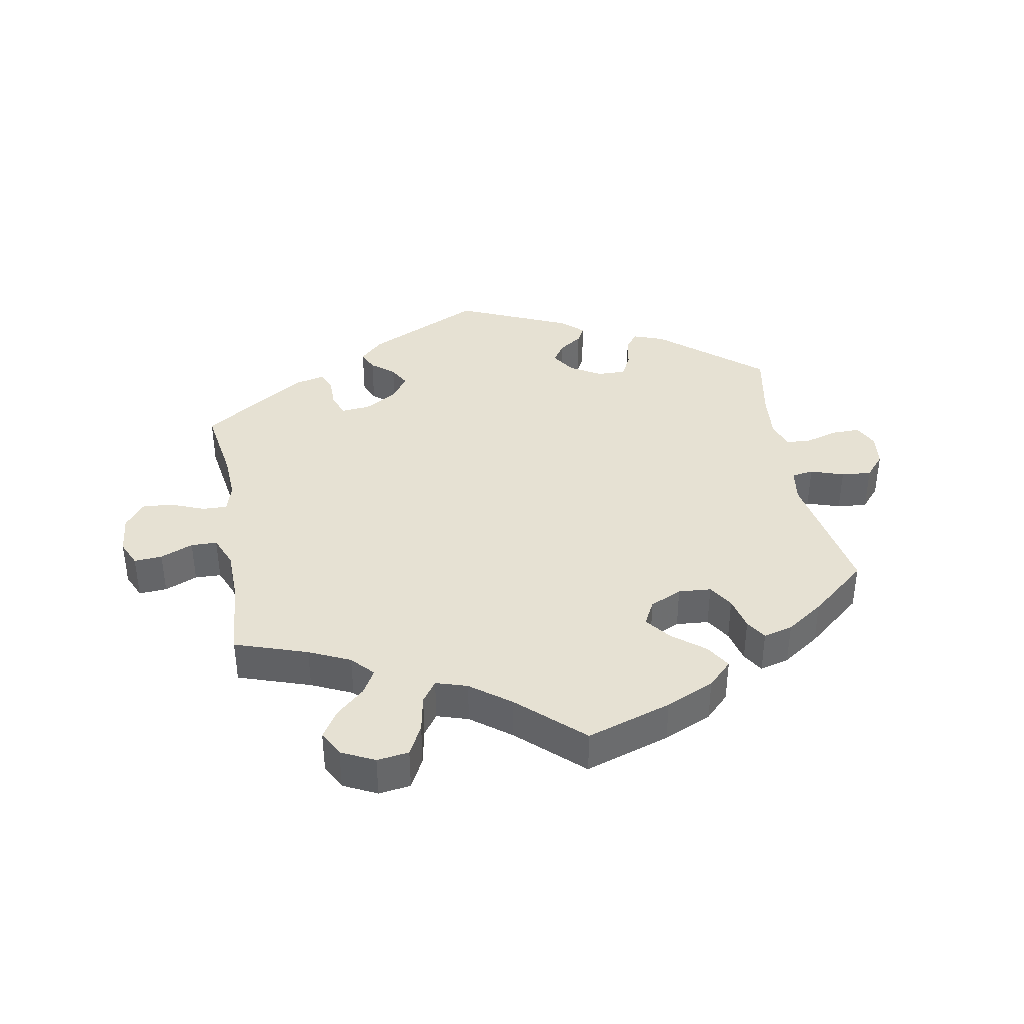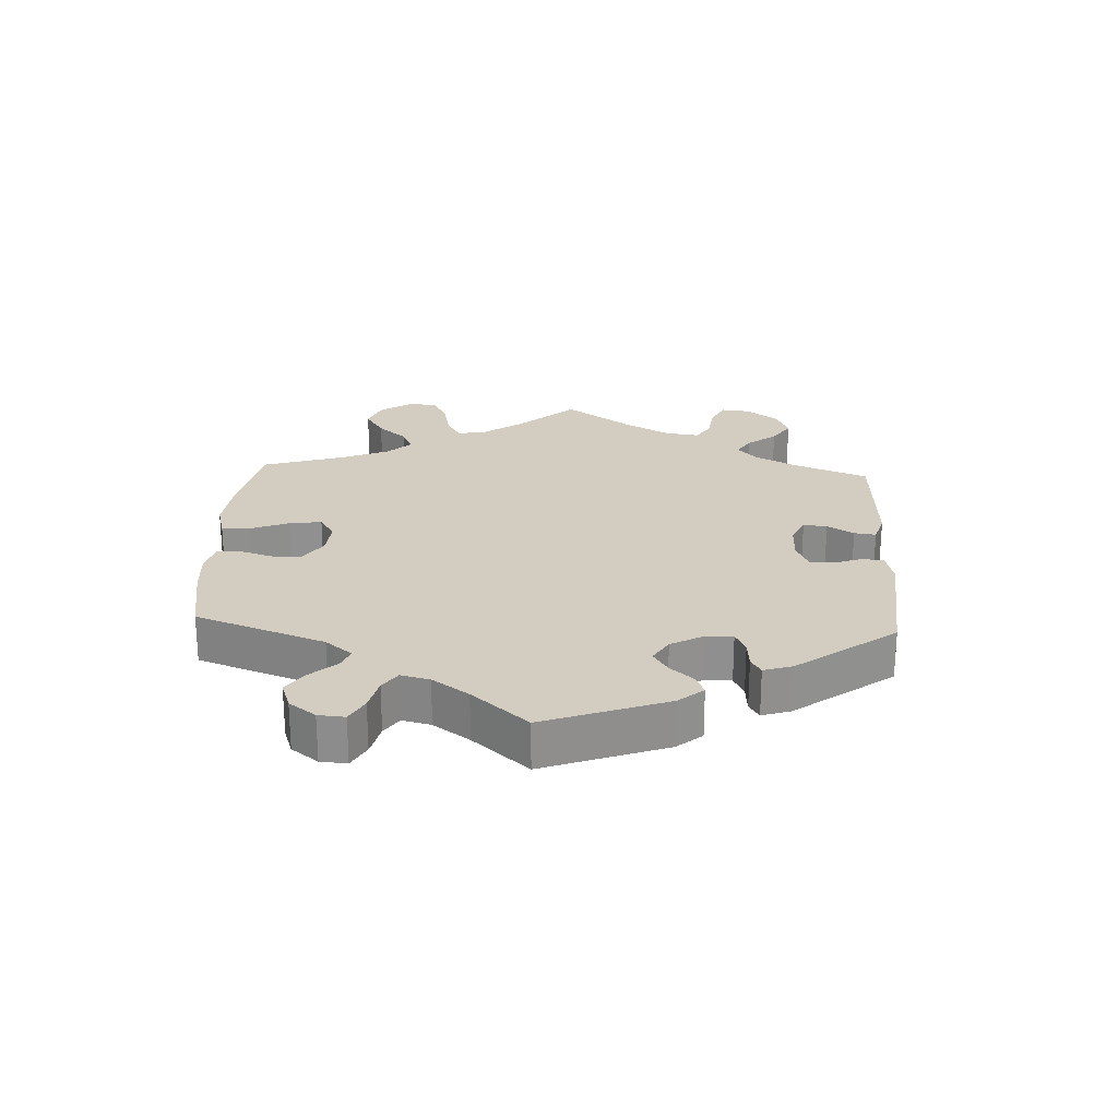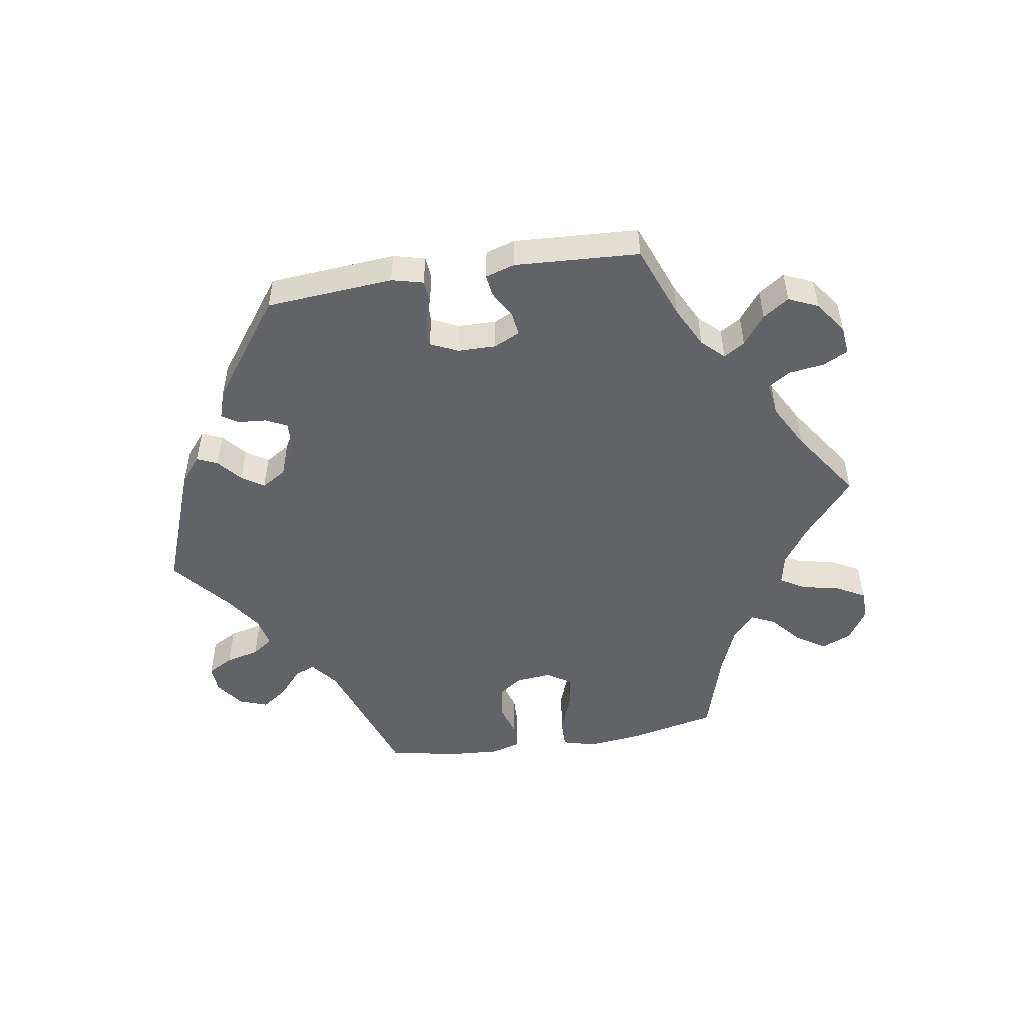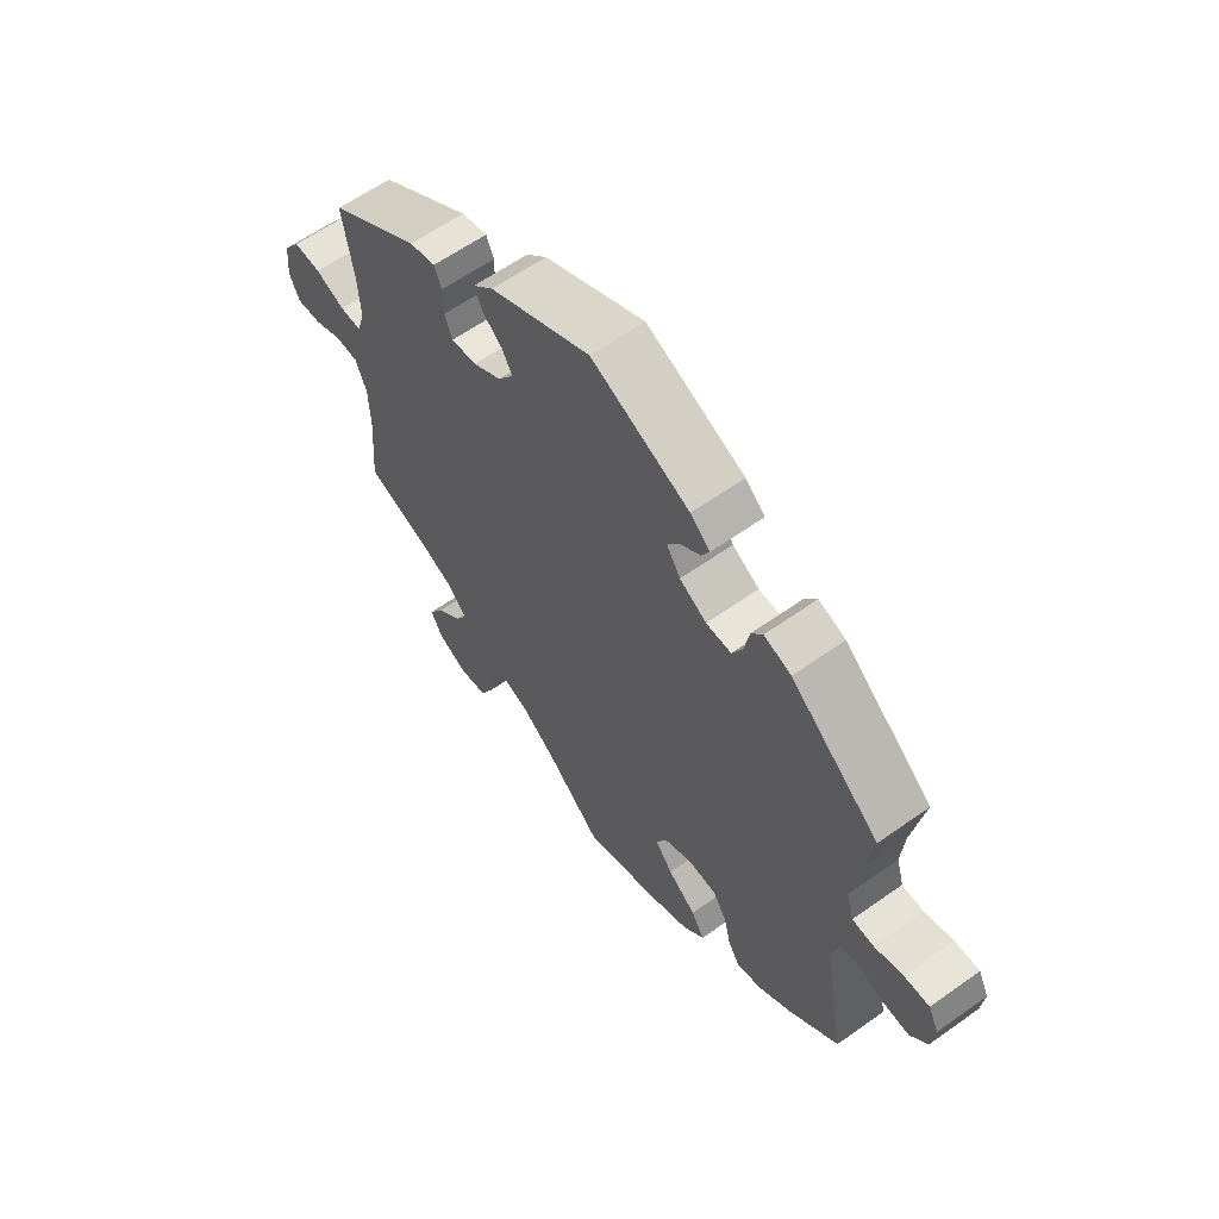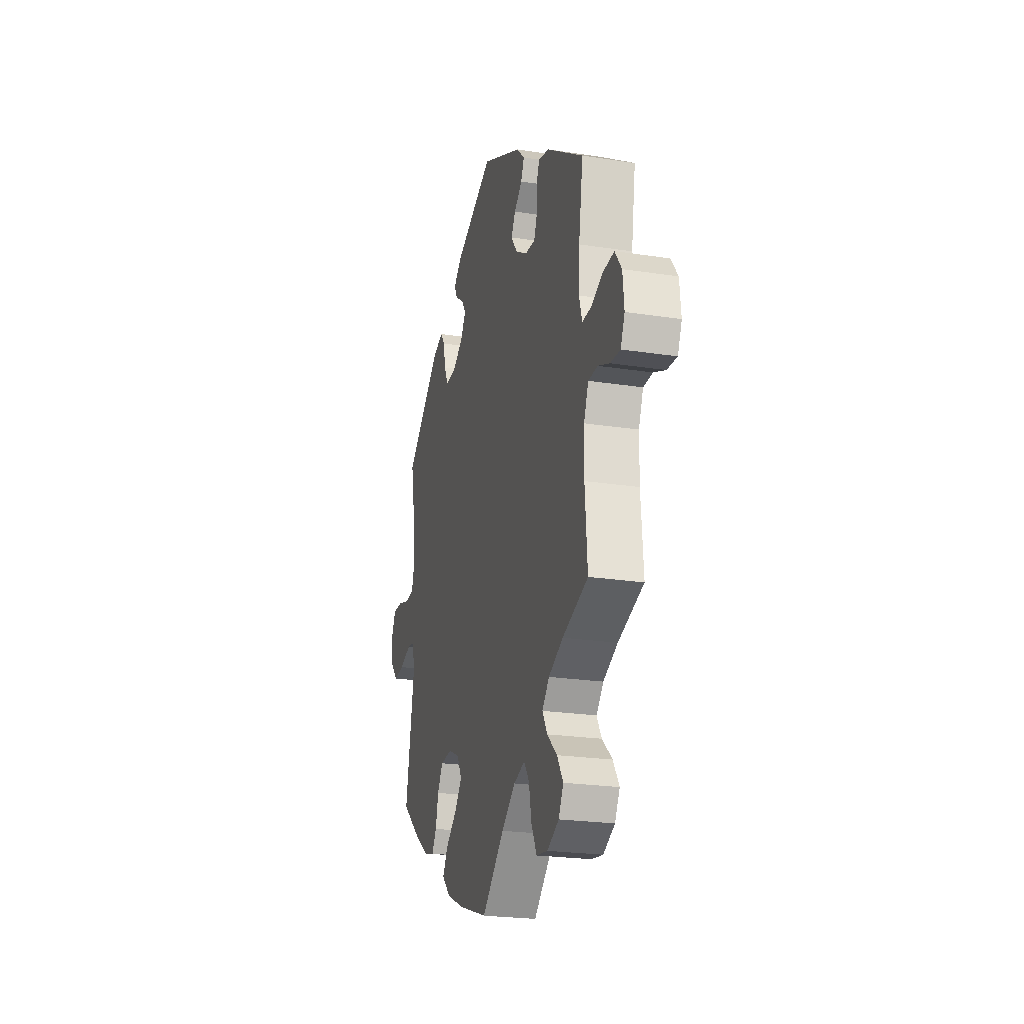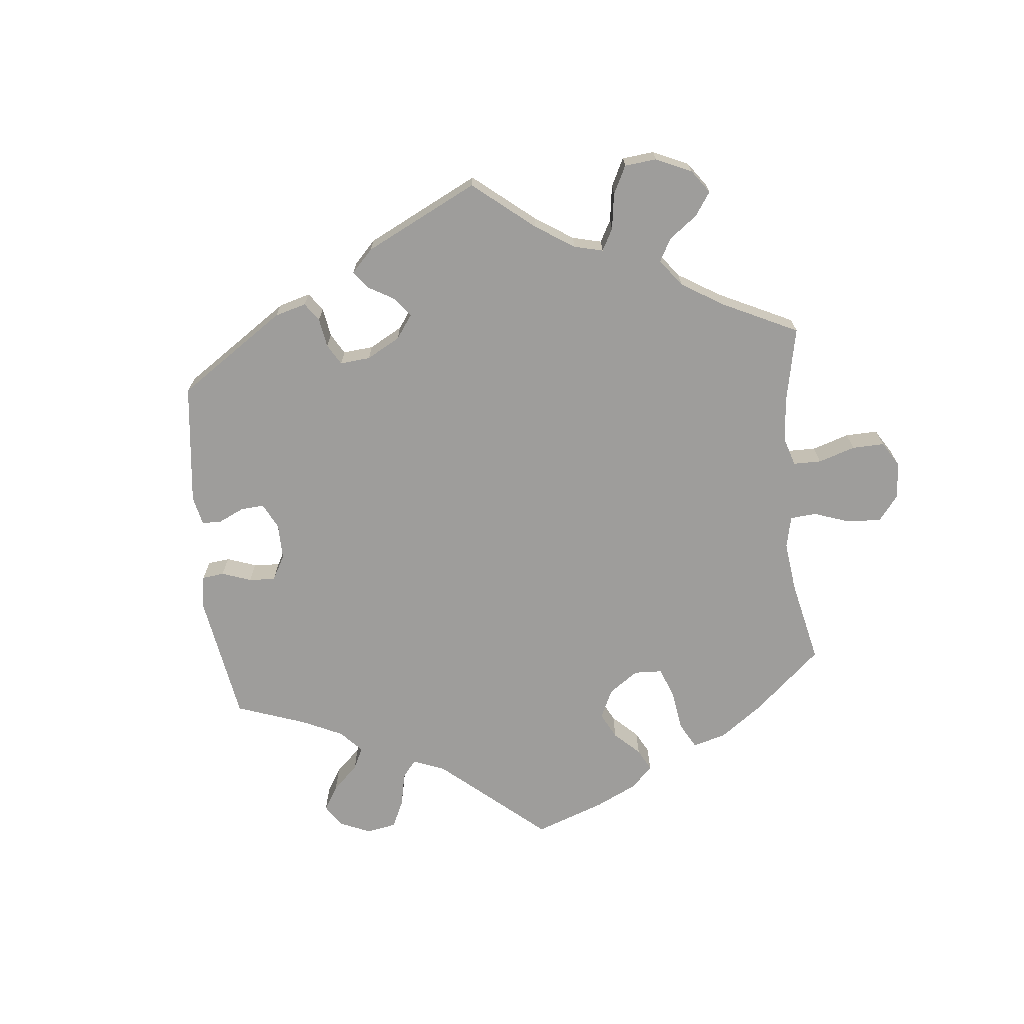
<metadata>
{"format":"obj","ext":"obj","renderer":"f3d","projection":"perspective","resolution":1024,"background":"white","views":[{"elev":38.8,"azim":169.9,"up":"+Y"},{"elev":24.6,"azim":-57.1,"up":"+Y"},{"elev":-51.0,"azim":39.2,"up":"+Y"},{"elev":60.7,"azim":-126.0,"up":"+Z"},{"elev":-23.2,"azim":75.3,"up":"+Z"},{"elev":-70.5,"azim":65.8,"up":"+Y"}]}
</metadata>
<code>
v -0.129 0.07 -0.535
v -0.203 0.07 -0.502
v -0.24 0.07 -0.465
v -0.217 0.07 -0.427
v -0.168 0.07 -0.388
v -0.137 0.07 -0.349
v -0.157 0.07 -0.311
v -0.206 0.07 -0.288
v -0.256 0.07 -0.292
v -0.28 0.07 -0.33
v -0.292 0.07 -0.381
v -0.312 0.07 -0.413
v -0.357 0.07 -0.401
v -0.414 0.07 -0.362
v -0.501 0.07 -0.289
v -0.463 0.07 -0.081
v -0.471 0.07 -0.029
v -0.504 0.07 -0.024
v -0.555 0.07 -0.041
v -0.601 0.07 -0.045
v -0.631 0.07 -0.01
v -0.637 0.07 0.041
v -0.619 0.07 0.078
v -0.575 0.07 0.077
v -0.525 0.07 0.062
v -0.487 0.07 0.065
v -0.474 0.07 0.109
v -0.48 0.07 0.177
v -0.501 0.07 0.289
v -0.346 0.07 0.418
v -0.299 0.07 0.435
v -0.279 0.07 0.408
v -0.27 0.07 0.361
v -0.252 0.07 0.325
v -0.208 0.07 0.326
v -0.161 0.07 0.354
v -0.137 0.07 0.391
v -0.157 0.07 0.421
v -0.193 0.07 0.446
v -0.207 0.07 0.472
v -0.173 0.07 0.503
v -0.001 0.07 0.578
v 0.176 0.07 0.493
v 0.212 0.07 0.458
v 0.198 0.07 0.427
v 0.163 0.07 0.398
v 0.145 0.07 0.366
v 0.172 0.07 0.328
v 0.222 0.07 0.298
v 0.266 0.07 0.294
v 0.28 0.07 0.328
v 0.28 0.07 0.375
v 0.293 0.07 0.406
v 0.339 0.07 0.395
v 0.5 0.07 0.289
v 0.481 0.07 0.17
v 0.477 0.07 0.099
v 0.49 0.07 0.055
v 0.528 0.07 0.056
v 0.58 0.07 0.077
v 0.628 0.07 0.08
v 0.657 0.07 0.04
v 0.663 0.07 -0.02
v 0.645 0.07 -0.06
v 0.602 0.07 -0.057
v 0.552 0.07 -0.036
v 0.512 0.07 -0.037
v 0.492 0.07 -0.085
v 0.49 0.07 -0.161
v 0.5 0.07 -0.289
v 0.389 0.07 -0.326
v 0.326 0.07 -0.355
v 0.295 0.07 -0.389
v 0.316 0.07 -0.426
v 0.36 0.07 -0.466
v 0.386 0.07 -0.508
v 0.365 0.07 -0.547
v 0.314 0.07 -0.572
v 0.265 0.07 -0.565
v 0.241 0.07 -0.518
v 0.23 0.07 -0.461
v 0.207 0.07 -0.428
v 0.159 0.07 -0.443
v 0.098 0.07 -0.489
v 0.001 0.07 -0.578
v -0.129 0 -0.535
v -0.203 0 -0.502
v -0.24 0 -0.465
v -0.217 0 -0.427
v -0.168 0 -0.388
v -0.137 0 -0.349
v -0.157 0 -0.311
v -0.206 0 -0.288
v -0.256 0 -0.292
v -0.28 0 -0.33
v -0.292 0 -0.381
v -0.312 0 -0.413
v -0.357 0 -0.401
v -0.414 0 -0.362
v -0.501 0 -0.289
v -0.463 0 -0.081
v -0.471 0 -0.029
v -0.504 0 -0.024
v -0.555 0 -0.041
v -0.601 0 -0.045
v -0.631 0 -0.01
v -0.637 0 0.041
v -0.619 0 0.078
v -0.575 0 0.077
v -0.525 0 0.062
v -0.487 0 0.065
v -0.474 0 0.109
v -0.48 0 0.177
v -0.501 0 0.289
v -0.346 0 0.418
v -0.299 0 0.435
v -0.279 0 0.408
v -0.27 0 0.361
v -0.252 0 0.325
v -0.208 0 0.326
v -0.161 0 0.354
v -0.137 0 0.391
v -0.157 0 0.421
v -0.193 0 0.446
v -0.207 0 0.472
v -0.173 0 0.503
v -0.001 0 0.578
v 0.176 0 0.493
v 0.212 0 0.458
v 0.198 0 0.427
v 0.163 0 0.398
v 0.145 0 0.366
v 0.172 0 0.328
v 0.222 0 0.298
v 0.266 0 0.294
v 0.28 0 0.328
v 0.28 0 0.375
v 0.293 0 0.406
v 0.339 0 0.395
v 0.5 0 0.289
v 0.481 0 0.17
v 0.477 0 0.099
v 0.49 0 0.055
v 0.528 0 0.056
v 0.58 0 0.077
v 0.628 0 0.08
v 0.657 0 0.04
v 0.663 0 -0.02
v 0.645 0 -0.06
v 0.602 0 -0.057
v 0.552 0 -0.036
v 0.512 0 -0.037
v 0.492 0 -0.085
v 0.49 0 -0.161
v 0.5 0 -0.289
v 0.389 0 -0.326
v 0.326 0 -0.355
v 0.295 0 -0.389
v 0.316 0 -0.426
v 0.36 0 -0.466
v 0.386 0 -0.508
v 0.365 0 -0.547
v 0.314 0 -0.572
v 0.265 0 -0.565
v 0.241 0 -0.518
v 0.23 0 -0.461
v 0.207 0 -0.428
v 0.159 0 -0.443
v 0.098 0 -0.489
v 0.001 0 -0.578
f 84 85 1 2
f 83 84 2 3
f 82 83 3 4
f 78 79 80 81
f 78 81 82
f 77 78 82
f 74 75 76 77
f 73 74 77 82
f 72 73 82 4
f 69 70 71
f 68 69 71 72
f 67 68 72 4
f 63 64 65 66
f 63 66 67
f 62 63 67
f 59 60 61 62
f 58 59 62 67
f 57 58 67 4
f 53 54 55 56
f 51 52 53 56
f 50 51 56 57
f 49 50 57
f 48 49 57
f 43 44 45 46
f 43 46 47
f 42 43 47
f 41 42 47
f 38 39 40 41
f 37 38 41 47
f 36 37 47 48
f 30 31 32 33
f 28 29 30 33
f 27 28 33 34
f 26 27 34 35
f 22 23 24 25
f 22 25 26
f 21 22 26
f 18 19 20 21
f 18 21 26
f 17 18 26 35
f 13 14 15 16
f 10 11 12 13
f 9 10 13 16
f 8 9 16 17
f 57 4 5
f 57 5 6
f 48 57 6 7
f 17 35 36 48
f 7 8 17 48
f 87 86 170 169
f 88 87 169 168
f 89 88 168 167
f 166 165 164 163
f 167 166 163
f 167 163 162
f 162 161 160 159
f 167 162 159 158
f 89 167 158 157
f 156 155 154
f 157 156 154 153
f 89 157 153 152
f 151 150 149 148
f 152 151 148
f 152 148 147
f 147 146 145 144
f 152 147 144 143
f 89 152 143 142
f 141 140 139 138
f 141 138 137 136
f 142 141 136 135
f 142 135 134
f 142 134 133
f 131 130 129 128
f 132 131 128
f 132 128 127
f 132 127 126
f 126 125 124 123
f 132 126 123 122
f 133 132 122 121
f 118 117 116 115
f 118 115 114 113
f 119 118 113 112
f 120 119 112 111
f 110 109 108 107
f 111 110 107
f 111 107 106
f 106 105 104 103
f 111 106 103
f 120 111 103 102
f 101 100 99 98
f 98 97 96 95
f 101 98 95 94
f 102 101 94 93
f 90 89 142
f 91 90 142
f 92 91 142 133
f 133 121 120 102
f 133 102 93 92
f 1 86 87 2
f 2 87 88 3
f 3 88 89 4
f 4 89 90 5
f 5 90 91 6
f 6 91 92 7
f 7 92 93 8
f 8 93 94 9
f 9 94 95 10
f 10 95 96 11
f 11 96 97 12
f 12 97 98 13
f 13 98 99 14
f 14 99 100 15
f 15 100 101 16
f 16 101 102 17
f 17 102 103 18
f 18 103 104 19
f 19 104 105 20
f 20 105 106 21
f 21 106 107 22
f 22 107 108 23
f 23 108 109 24
f 24 109 110 25
f 25 110 111 26
f 26 111 112 27
f 27 112 113 28
f 28 113 114 29
f 29 114 115 30
f 30 115 116 31
f 31 116 117 32
f 32 117 118 33
f 33 118 119 34
f 34 119 120 35
f 35 120 121 36
f 36 121 122 37
f 37 122 123 38
f 38 123 124 39
f 39 124 125 40
f 40 125 126 41
f 41 126 127 42
f 42 127 128 43
f 43 128 129 44
f 44 129 130 45
f 45 130 131 46
f 46 131 132 47
f 47 132 133 48
f 48 133 134 49
f 49 134 135 50
f 50 135 136 51
f 51 136 137 52
f 52 137 138 53
f 53 138 139 54
f 54 139 140 55
f 55 140 141 56
f 56 141 142 57
f 57 142 143 58
f 58 143 144 59
f 59 144 145 60
f 60 145 146 61
f 61 146 147 62
f 62 147 148 63
f 63 148 149 64
f 64 149 150 65
f 65 150 151 66
f 66 151 152 67
f 67 152 153 68
f 68 153 154 69
f 69 154 155 70
f 70 155 156 71
f 71 156 157 72
f 72 157 158 73
f 73 158 159 74
f 74 159 160 75
f 75 160 161 76
f 76 161 162 77
f 77 162 163 78
f 78 163 164 79
f 79 164 165 80
f 80 165 166 81
f 81 166 167 82
f 82 167 168 83
f 83 168 169 84
f 84 169 170 85
f 85 170 86 1

</code>
